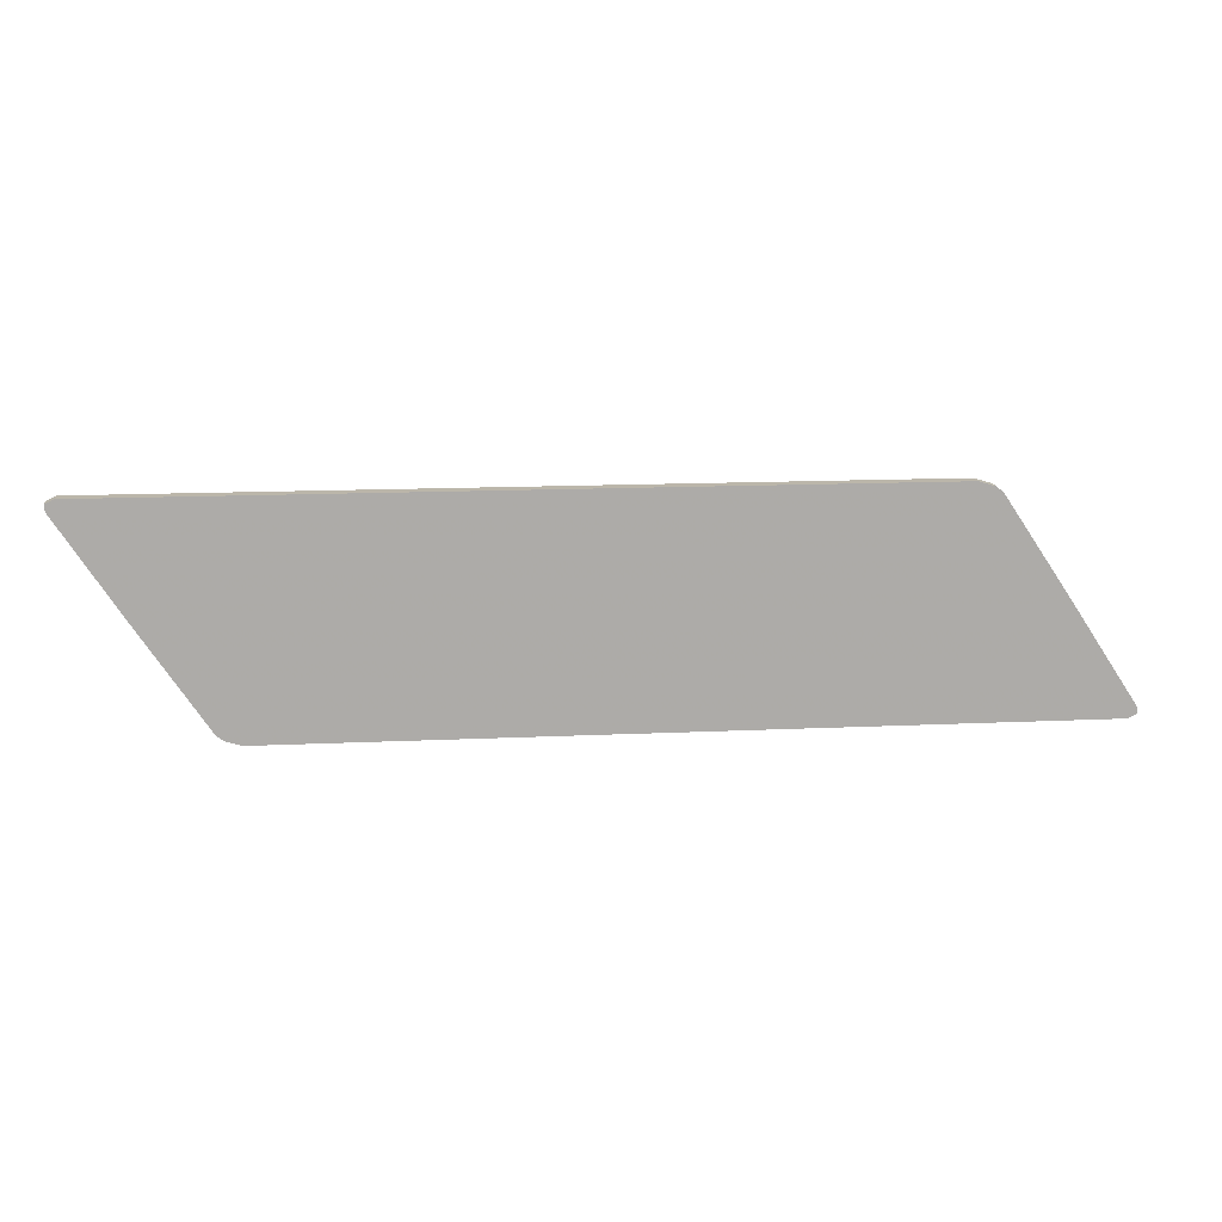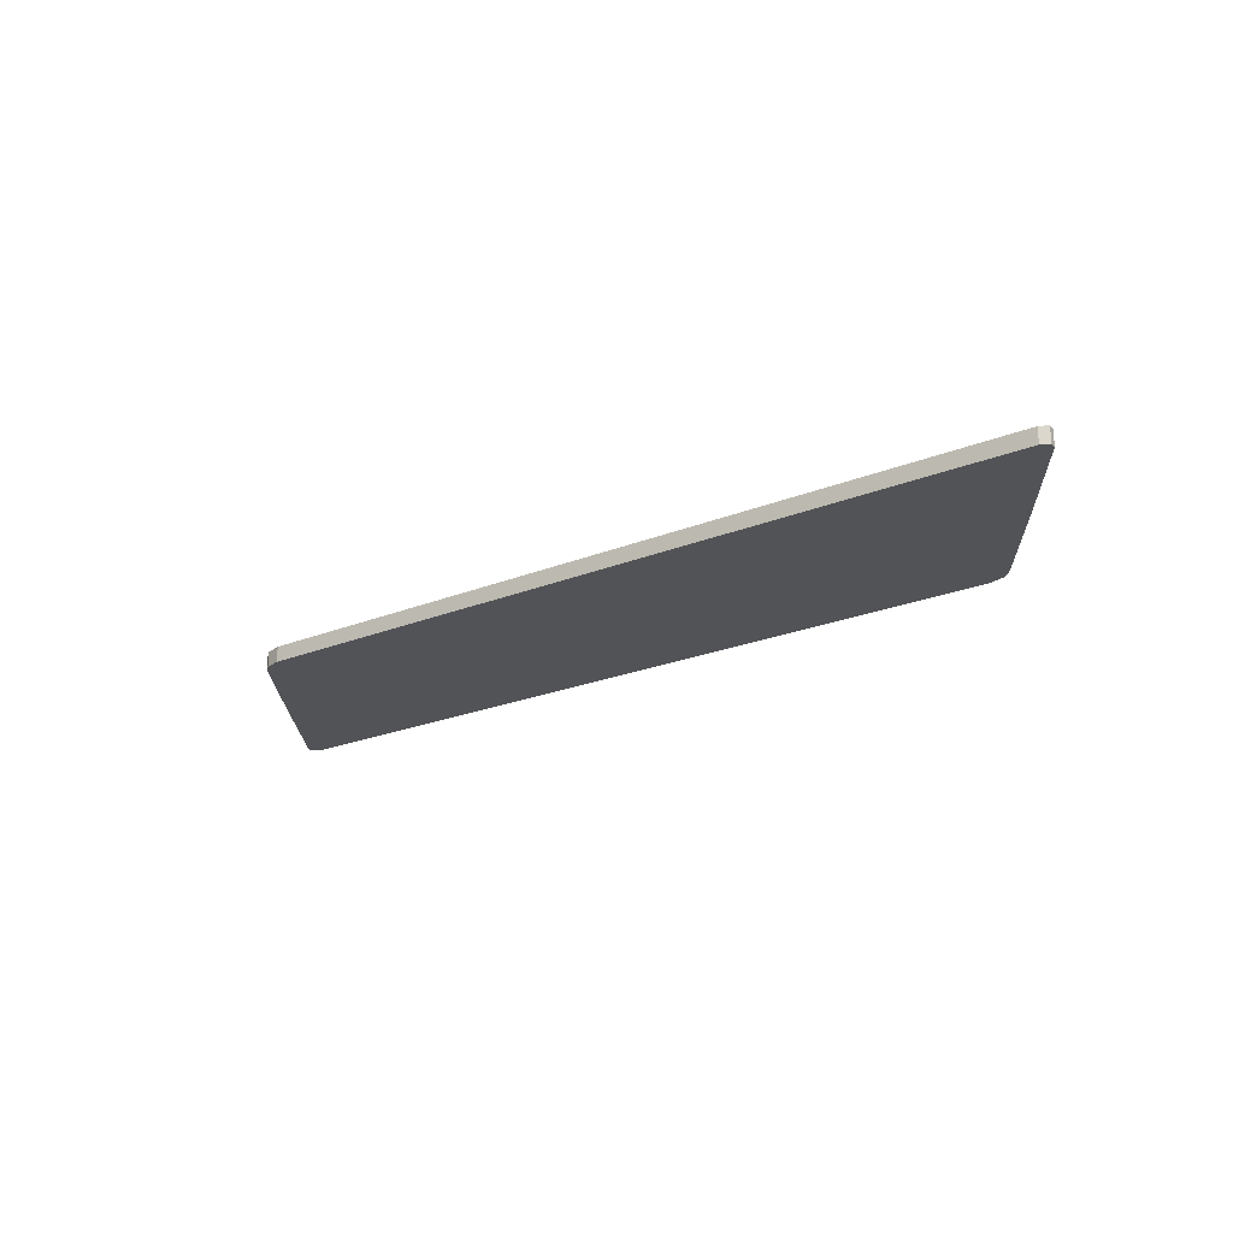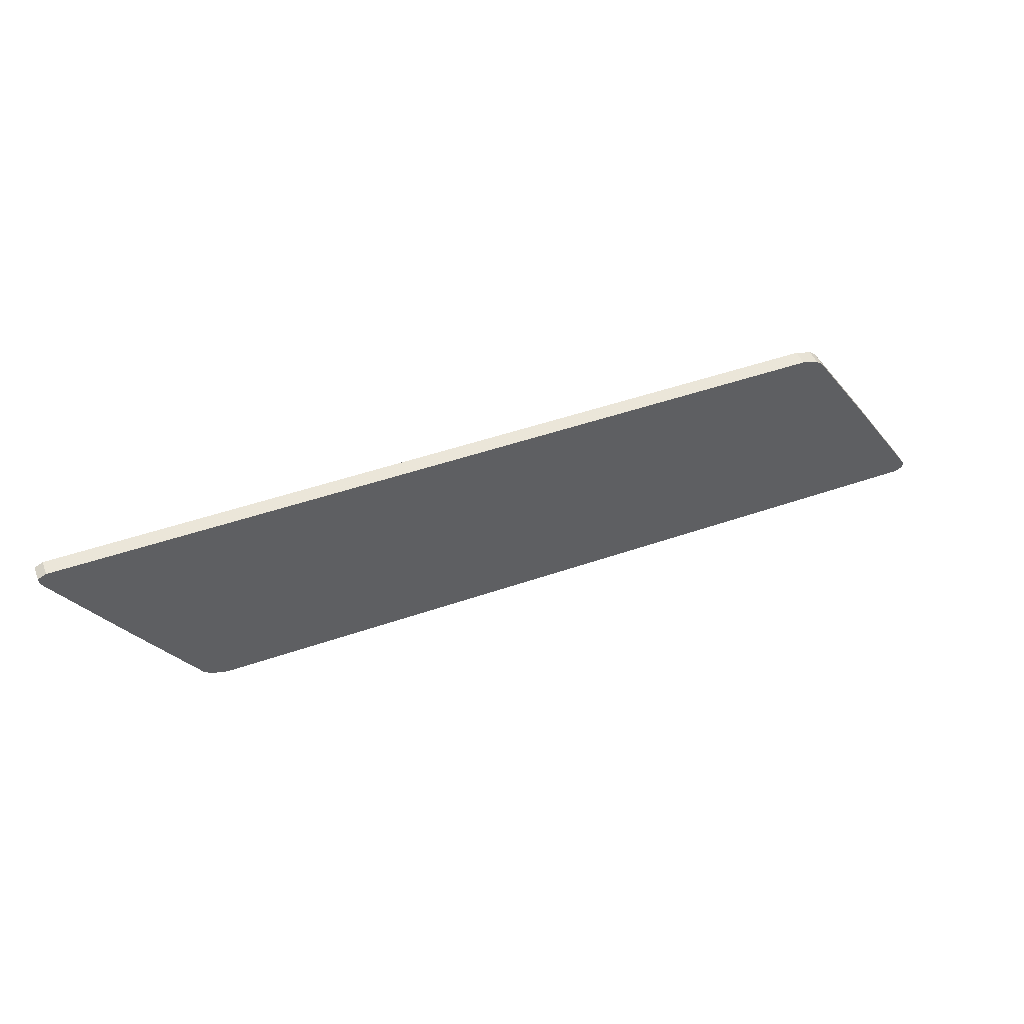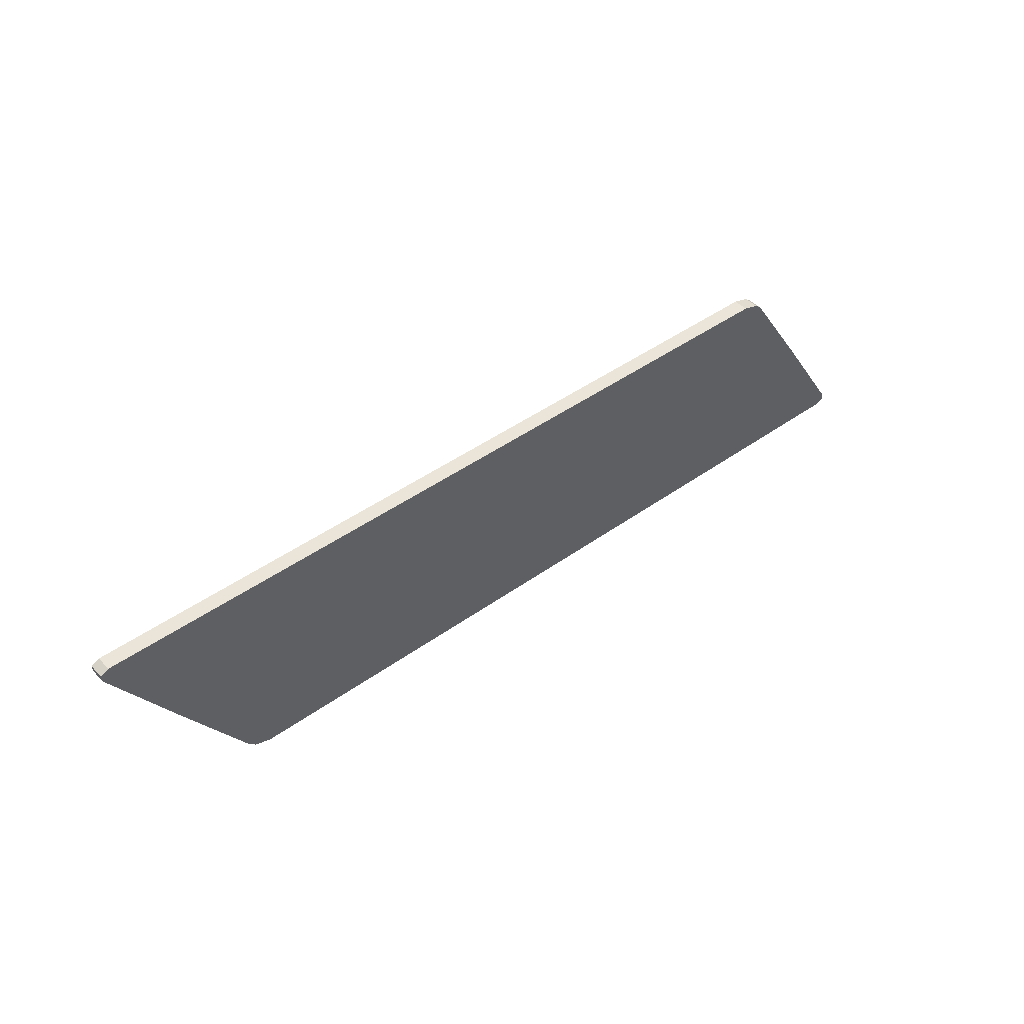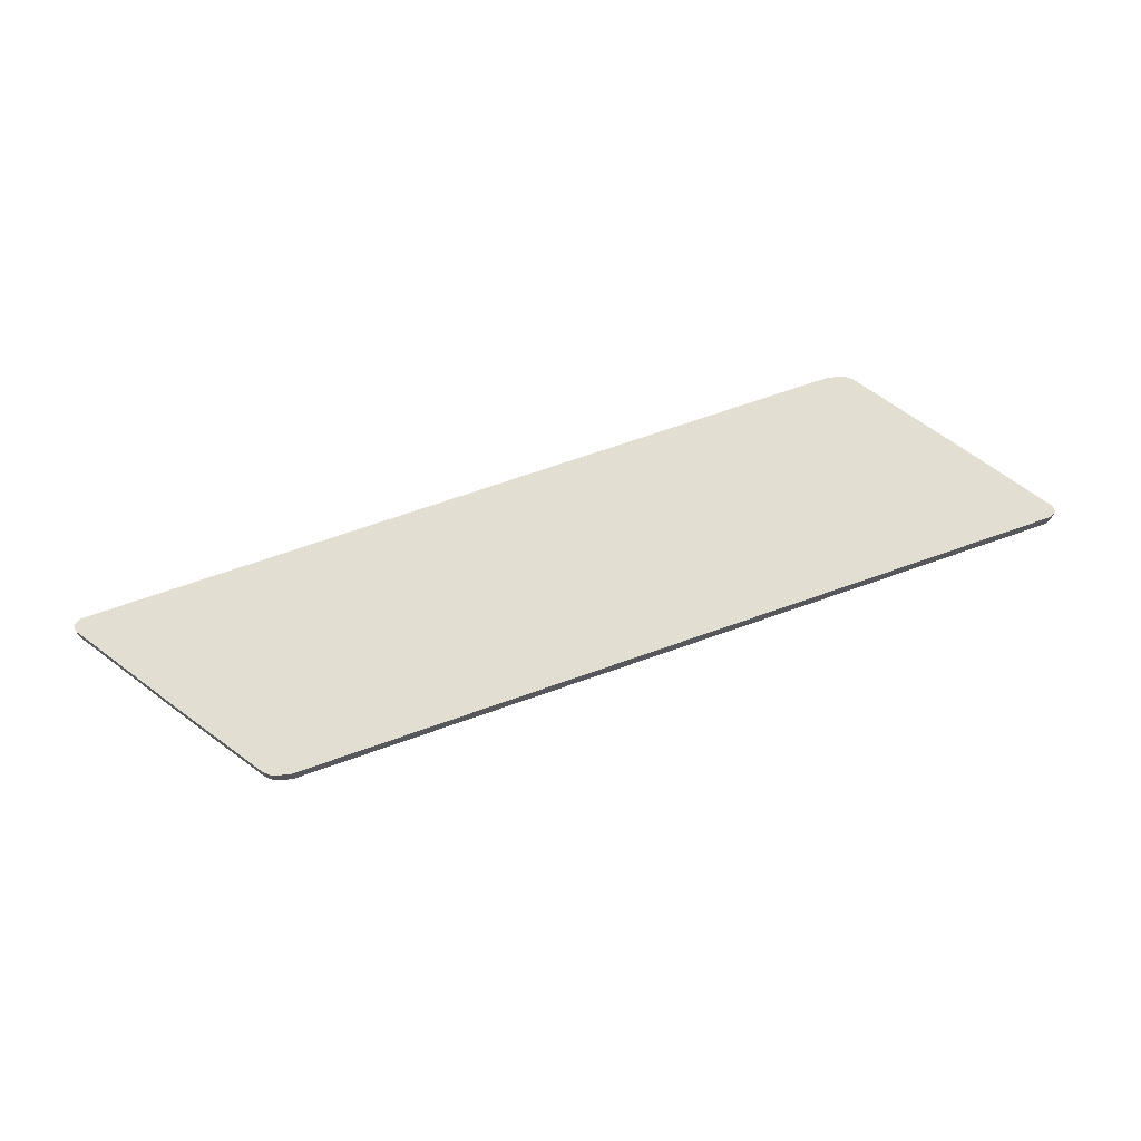
<metadata>
{"format":"obj","ext":"obj","renderer":"f3d","projection":"perspective","resolution":1024,"background":"white","views":[{"elev":13.9,"azim":174.0,"up":"+Z"},{"elev":-22.3,"azim":-144.7,"up":"+Y"},{"elev":47.9,"azim":158.7,"up":"+Z"},{"elev":44.9,"azim":140.2,"up":"+Z"},{"elev":67.5,"azim":160.3,"up":"+Y"}]}
</metadata>
<code>
o Cube_Cube.001
v 147.8 -2.471 34.77
v -101.3 -2.471 34.77
v -101.3 2.471 34.77
v 147.8 2.471 34.77
v 150.3 -2.471 31.33
v -108.8 -2.471 31.33
v -108.8 2.471 31.33
v 150.3 2.471 31.33
v 150.4 -2.471 33.49
v -106.6 -2.471 33.2
v -106.6 2.471 33.2
v 150.4 2.471 33.49
v -129.7 -2.471 2e-06
v -129.7 2.471 2e-06
v 129.7 2.471 2e-06
v 129.7 -2.471 2e-06
v -147.8 2.471 -34.77
v 101.3 2.471 -34.77
v 101.3 -2.471 -34.77
v -147.8 -2.471 -34.77
v -150.3 2.471 -31.33
v 108.8 2.471 -31.33
v 108.8 -2.471 -31.33
v -150.3 -2.471 -31.33
v -150.4 2.471 -33.49
v 106.6 2.471 -33.2
v 106.6 -2.471 -33.2
v -150.4 -2.471 -33.49
f 11 12 8 7
f 9 10 6 5
f 1 2 10 9
f 3 4 12 11
f 7 8 15 14
f 5 6 13 16
f 27 23 24 28
f 25 21 22 26
f 17 25 26 18
f 19 27 28 20
f 23 16 13 24
f 21 14 15 22
f 4 3 2 1
f 12 9 5 8
f 10 11 7 6
f 2 3 11 10
f 4 1 9 12
f 8 5 16 15
f 6 7 14 13
f 20 17 18 19
f 28 24 21 25
f 26 22 23 27
f 18 26 27 19
f 20 28 25 17
f 24 13 14 21
f 22 15 16 23

</code>
